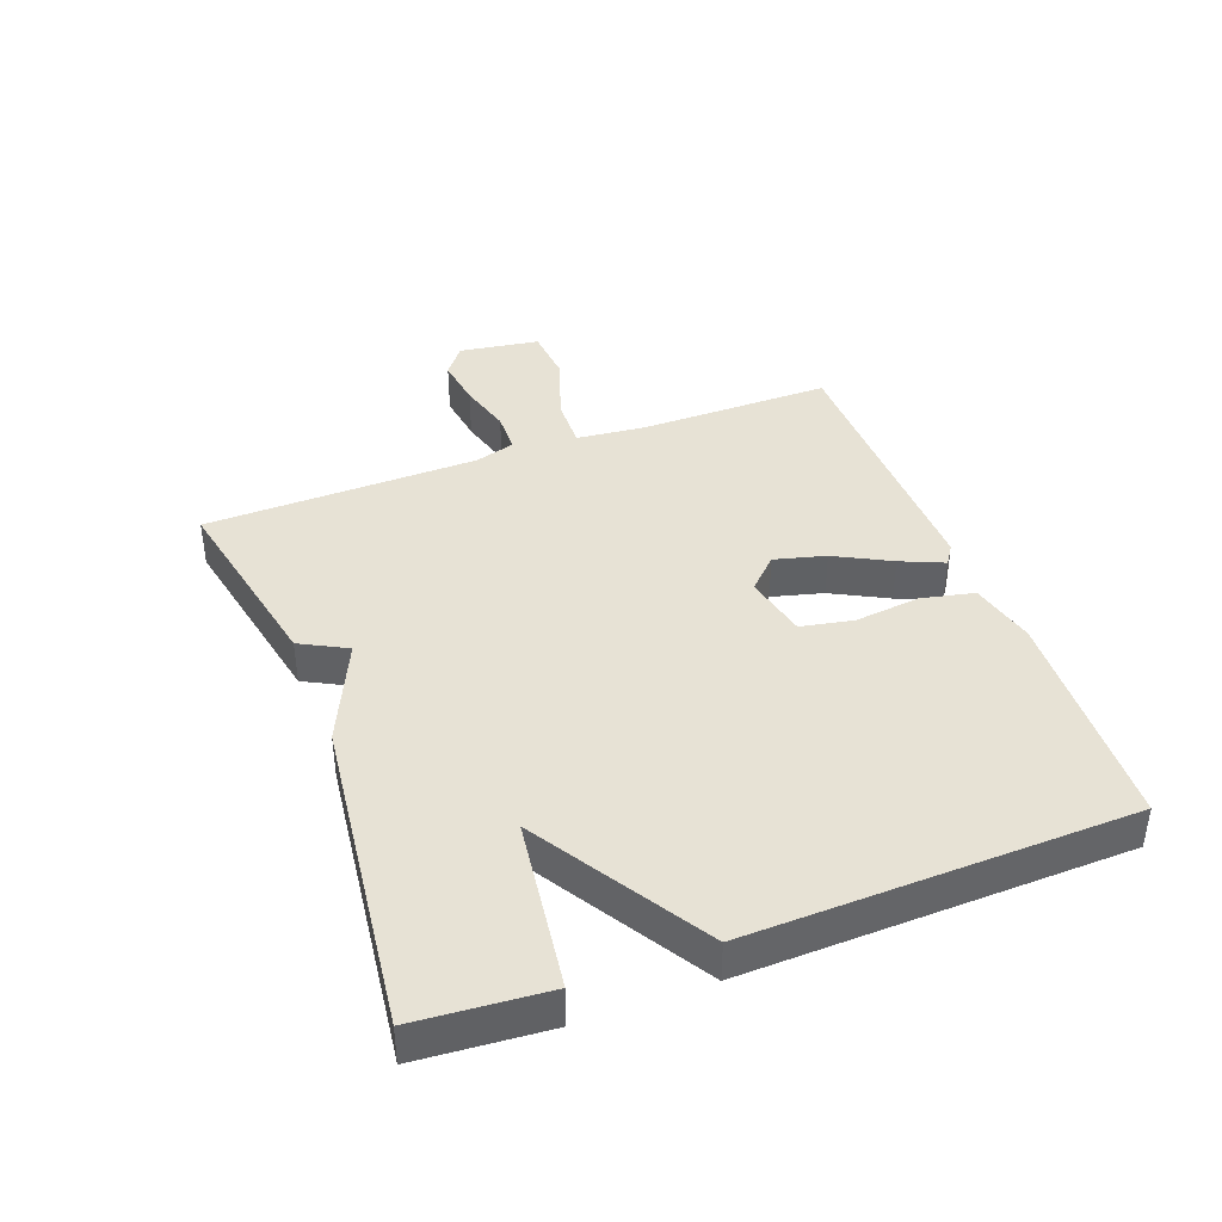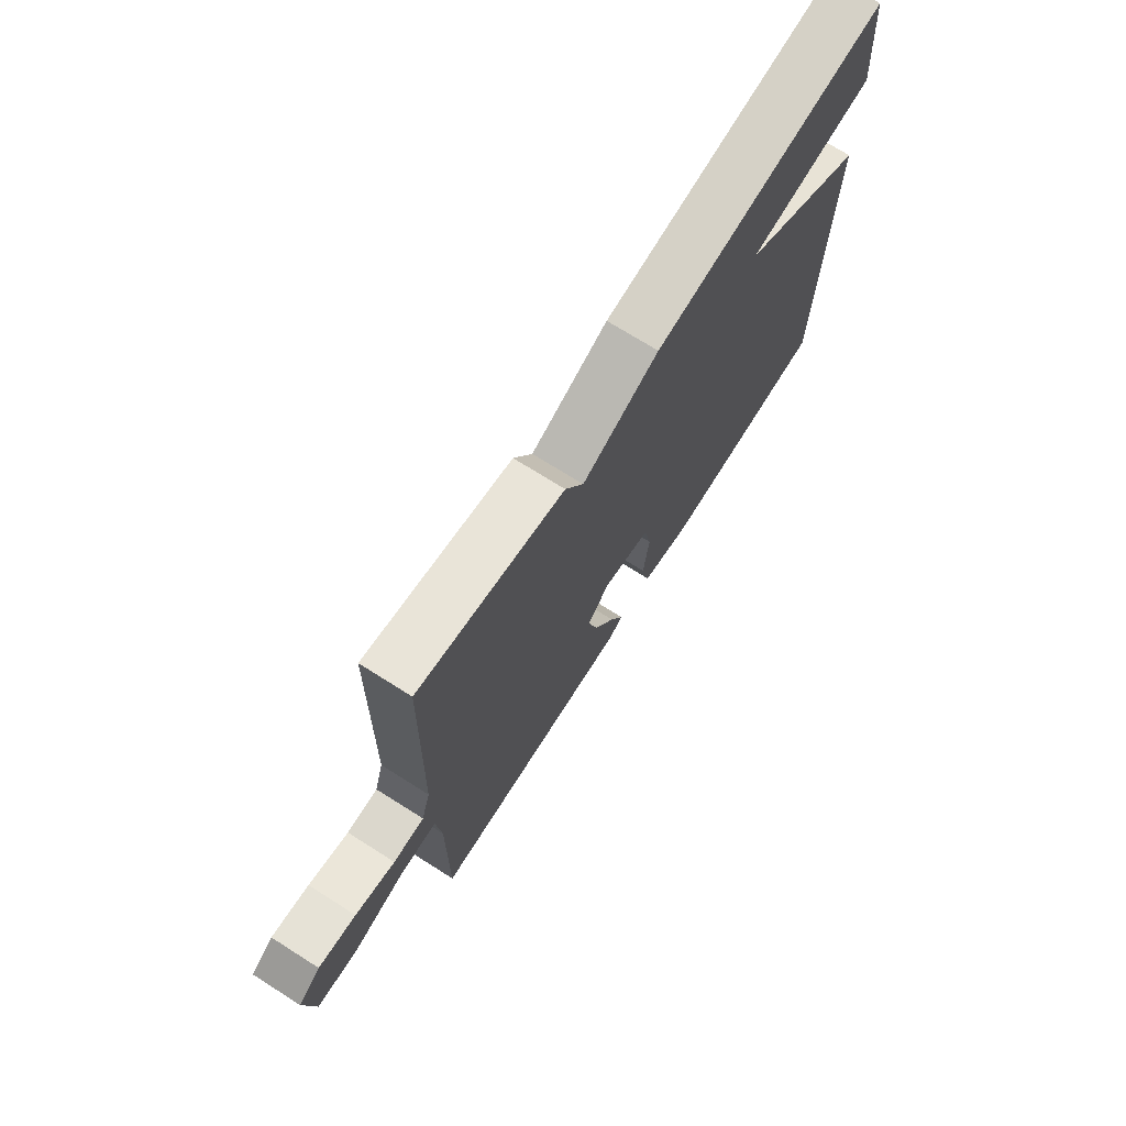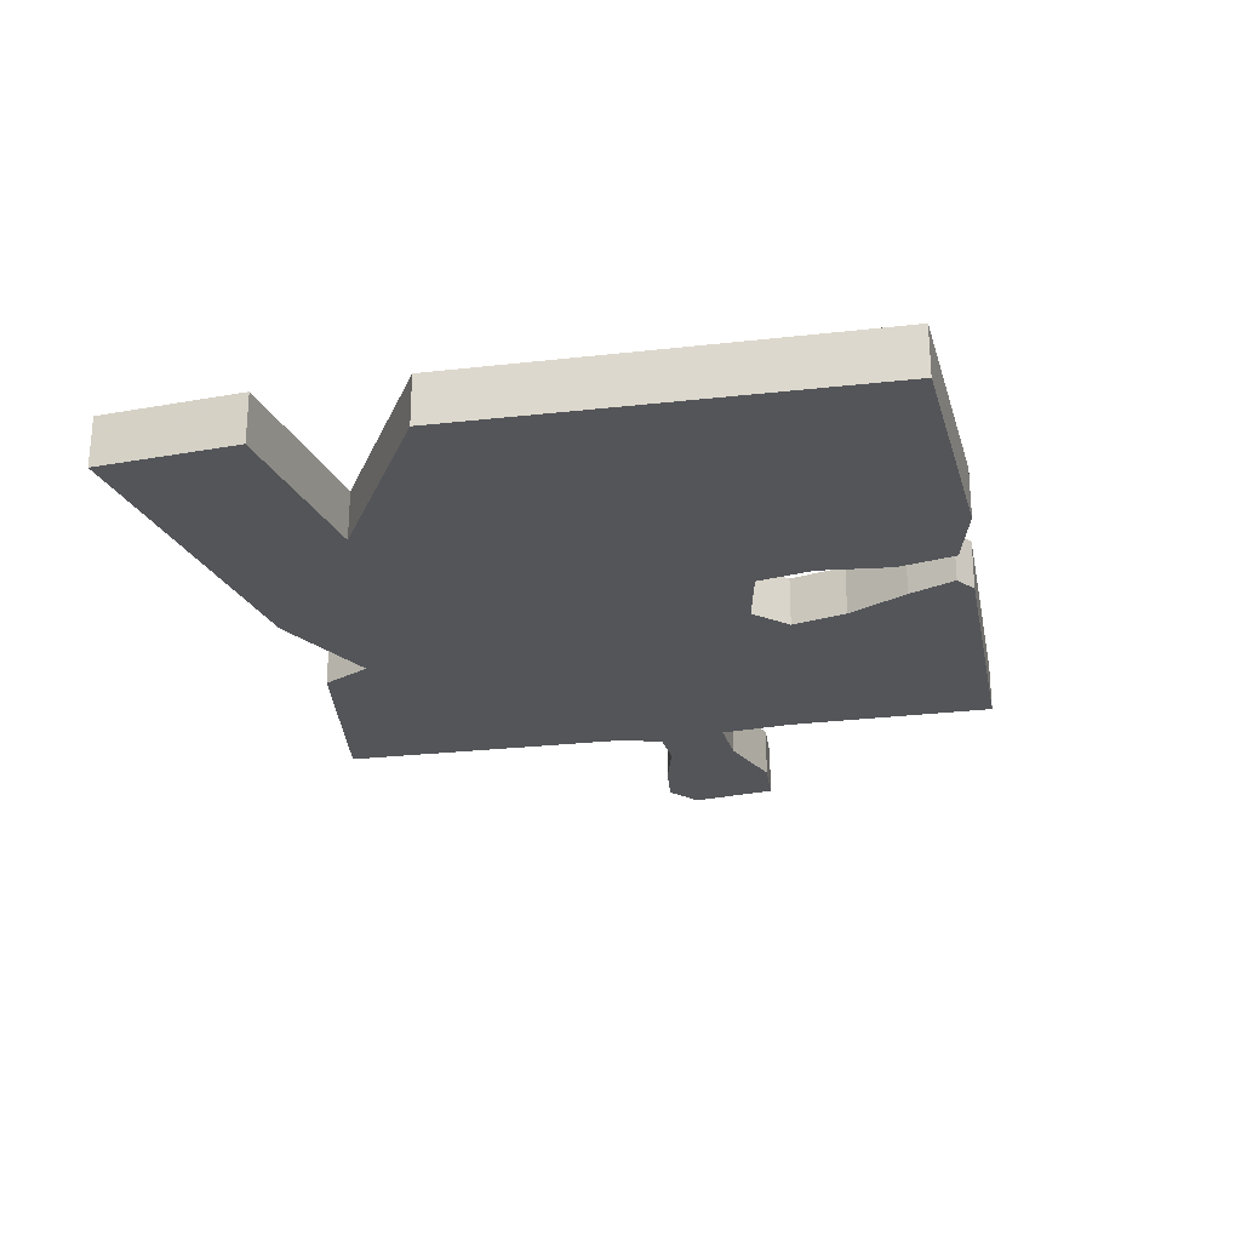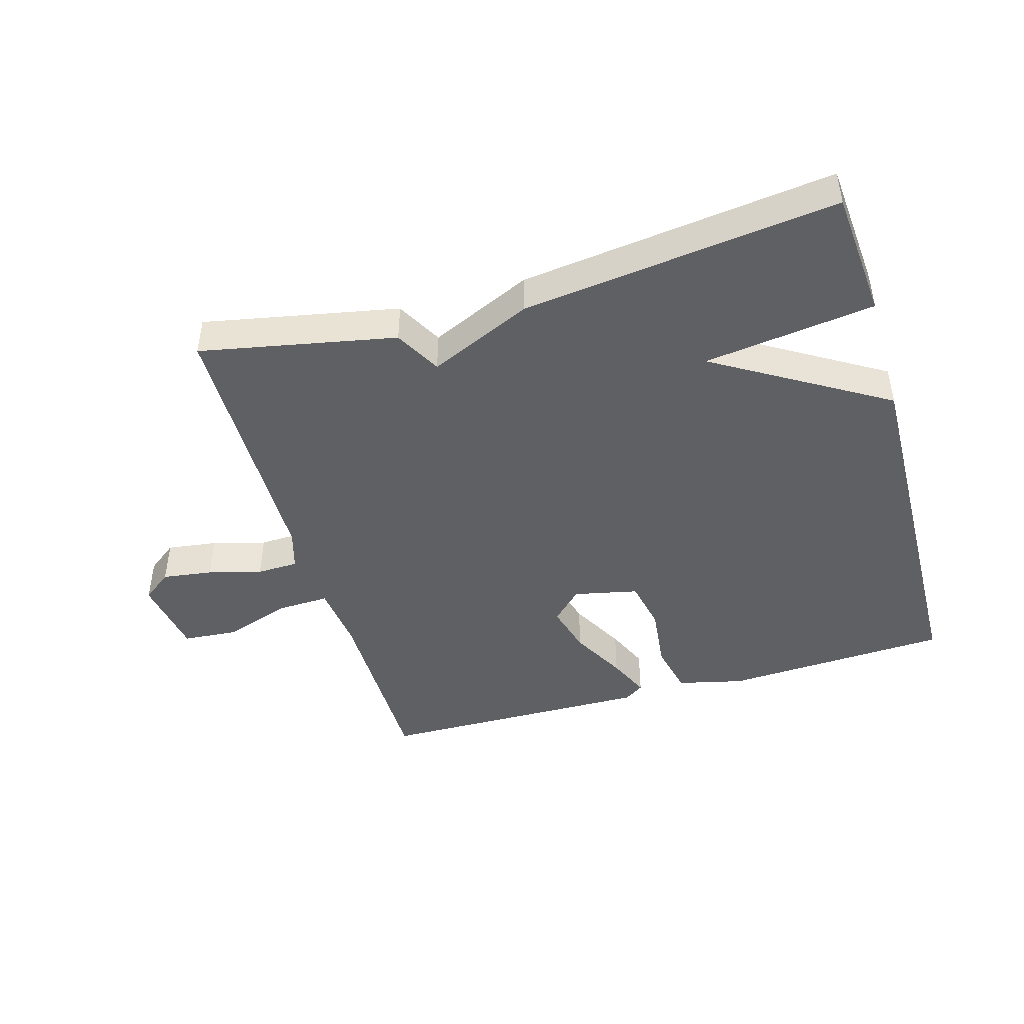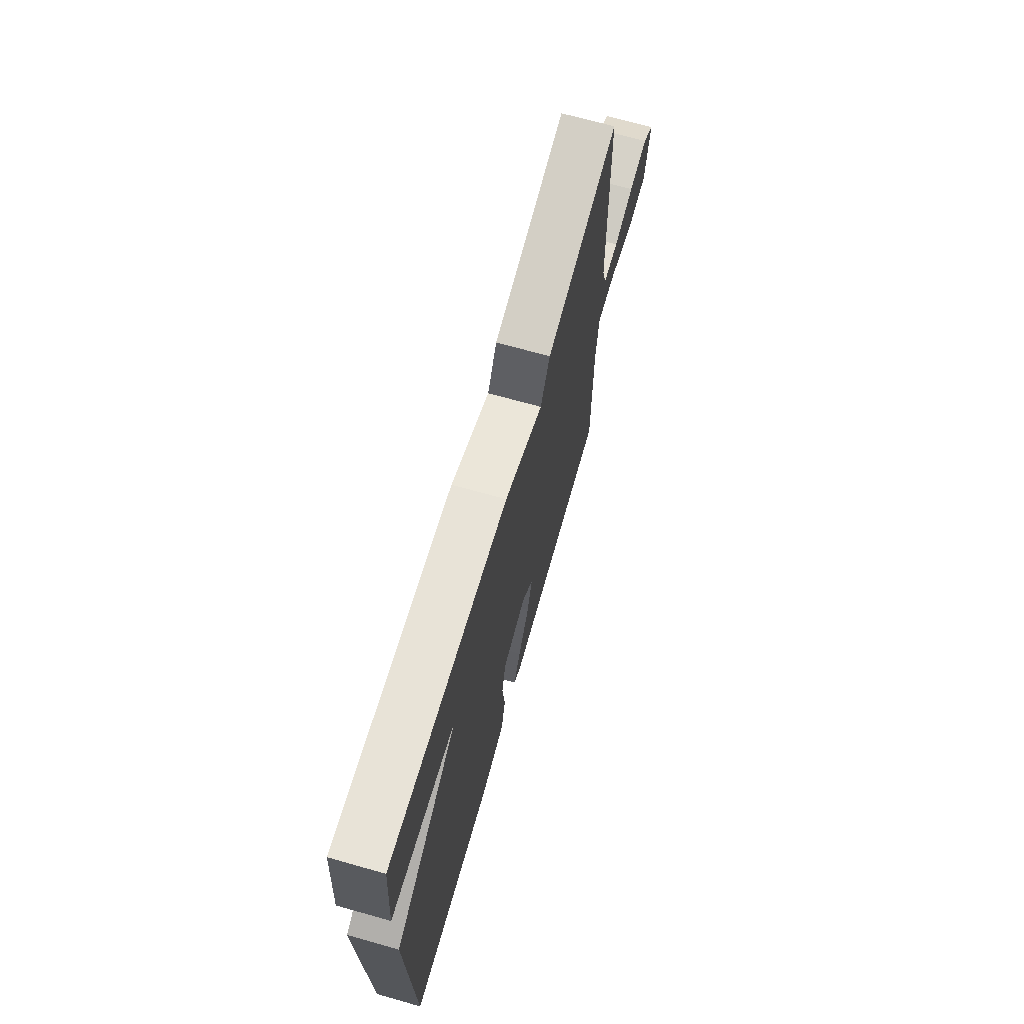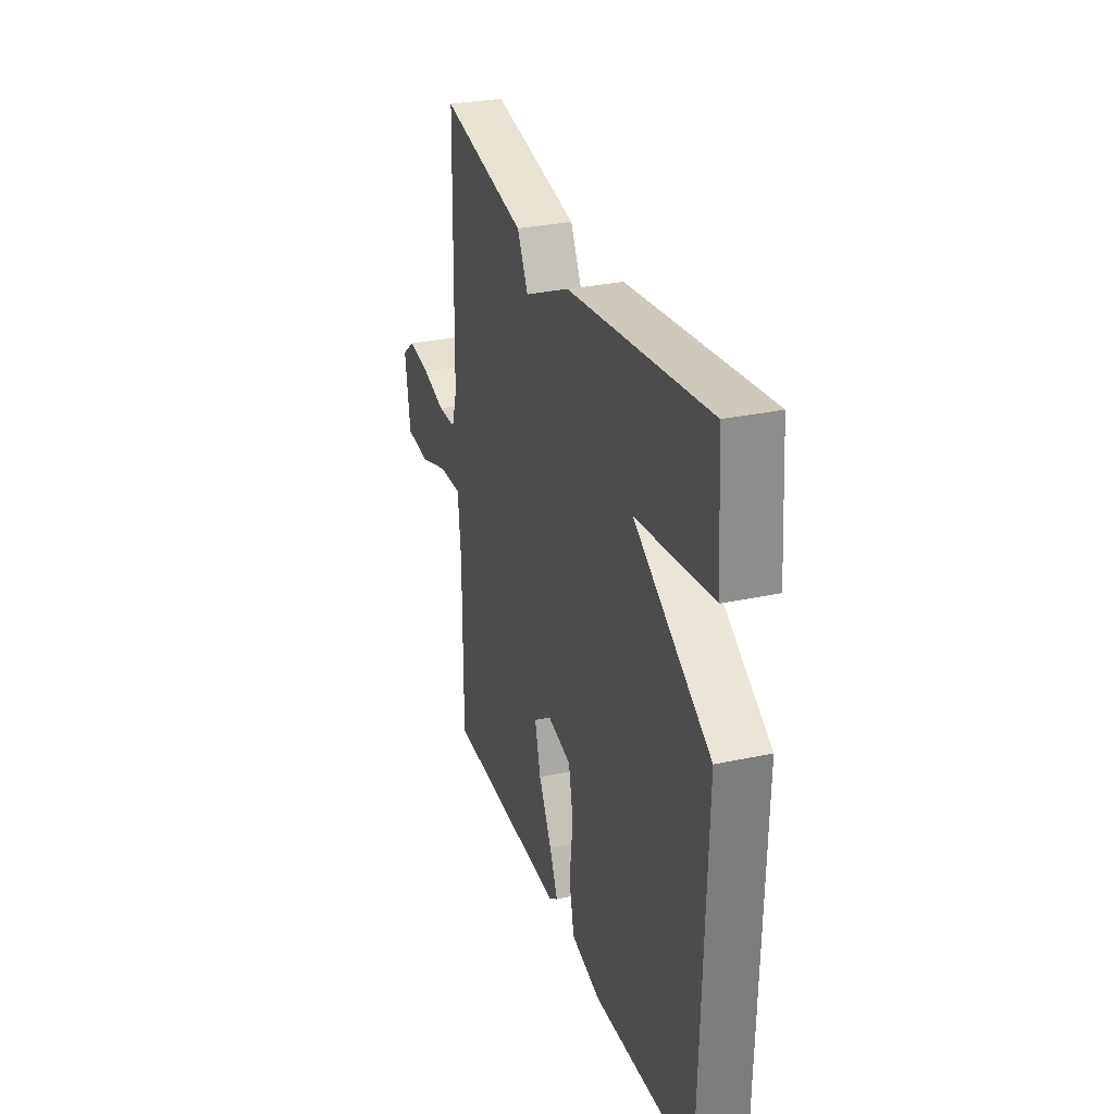
<metadata>
{"format":"obj","ext":"obj","renderer":"f3d","projection":"perspective","resolution":1024,"background":"white","views":[{"elev":40.2,"azim":69.4,"up":"+Y"},{"elev":71.6,"azim":-57.7,"up":"+Z"},{"elev":-24.2,"azim":102.2,"up":"+Y"},{"elev":-44.6,"azim":16.3,"up":"+Y"},{"elev":69.2,"azim":105.8,"up":"+Z"},{"elev":29.4,"azim":72.3,"up":"+Z"}]}
</metadata>
<code>
v 0.5 0.07 0.5
v 0.516 0.07 0.296
v 0.248 0.07 0.26
v 0.516 0.07 0.096
v 0.5 0.07 -0.5
v 0.144 0.07 -0.518
v 0.04 0.07 -0.493
v 0.022 0.07 -0.41
v 0.034 0.07 -0.307
v 0.018 0.07 -0.225
v -0.083 0.07 -0.203
v -0.131 0.07 -0.251
v -0.11 0.07 -0.331
v -0.064 0.07 -0.418
v -0.035 0.07 -0.485
v -0.066 0.07 -0.506
v -0.5 0.07 -0.5
v -0.499 0.07 -0.196
v -0.51 0.07 -0.09
v -0.591 0.07 -0.093
v -0.698 0.07 -0.129
v -0.784 0.07 -0.122
v -0.803 0.07 0.004
v -0.756 0.07 0.04
v -0.677 0.07 0.029
v -0.593 0.07 0.006
v -0.528 0.07 0.008
v -0.509 0.07 0.071
v -0.5 0.07 0.5
v -0.194 0.07 0.439
v -0.155 0.07 0.366
v 0.006 0.07 0.439
v 0.5 0 0.5
v 0.516 0 0.296
v 0.248 0 0.26
v 0.516 0 0.096
v 0.5 0 -0.5
v 0.144 0 -0.518
v 0.04 0 -0.493
v 0.022 0 -0.41
v 0.034 0 -0.307
v 0.018 0 -0.225
v -0.083 0 -0.203
v -0.131 0 -0.251
v -0.11 0 -0.331
v -0.064 0 -0.418
v -0.035 0 -0.485
v -0.066 0 -0.506
v -0.5 0 -0.5
v -0.499 0 -0.196
v -0.51 0 -0.09
v -0.591 0 -0.093
v -0.698 0 -0.129
v -0.784 0 -0.122
v -0.803 0 0.004
v -0.756 0 0.04
v -0.677 0 0.029
v -0.593 0 0.006
v -0.528 0 0.008
v -0.509 0 0.071
v -0.5 0 0.5
v -0.194 0 0.439
v -0.155 0 0.366
v 0.006 0 0.439
f 1 2 3
f 32 1 3
f 31 32 3
f 28 29 30 31
f 31 3 4
f 28 31 4
f 27 28 4
f 24 25 26
f 23 24 26
f 22 23 26
f 21 22 26
f 20 21 26
f 19 20 26 27
f 16 17 18
f 15 16 18
f 14 15 18
f 13 14 18
f 12 13 18 19
f 11 12 19 27
f 7 8 9
f 6 7 9
f 5 6 9
f 4 5 9
f 4 9 10
f 4 10 11 27
f 35 34 33
f 35 33 64
f 35 64 63
f 63 62 61 60
f 36 35 63
f 36 63 60
f 36 60 59
f 58 57 56
f 58 56 55
f 58 55 54
f 58 54 53
f 58 53 52
f 59 58 52 51
f 50 49 48
f 50 48 47
f 50 47 46
f 50 46 45
f 51 50 45 44
f 59 51 44 43
f 41 40 39
f 41 39 38
f 41 38 37
f 41 37 36
f 42 41 36
f 59 43 42 36
f 1 33 34 2
f 2 34 35 3
f 3 35 36 4
f 4 36 37 5
f 5 37 38 6
f 6 38 39 7
f 7 39 40 8
f 8 40 41 9
f 9 41 42 10
f 10 42 43 11
f 11 43 44 12
f 12 44 45 13
f 13 45 46 14
f 14 46 47 15
f 15 47 48 16
f 16 48 49 17
f 17 49 50 18
f 18 50 51 19
f 19 51 52 20
f 20 52 53 21
f 21 53 54 22
f 22 54 55 23
f 23 55 56 24
f 24 56 57 25
f 25 57 58 26
f 26 58 59 27
f 27 59 60 28
f 28 60 61 29
f 29 61 62 30
f 30 62 63 31
f 31 63 64 32
f 32 64 33 1

</code>
